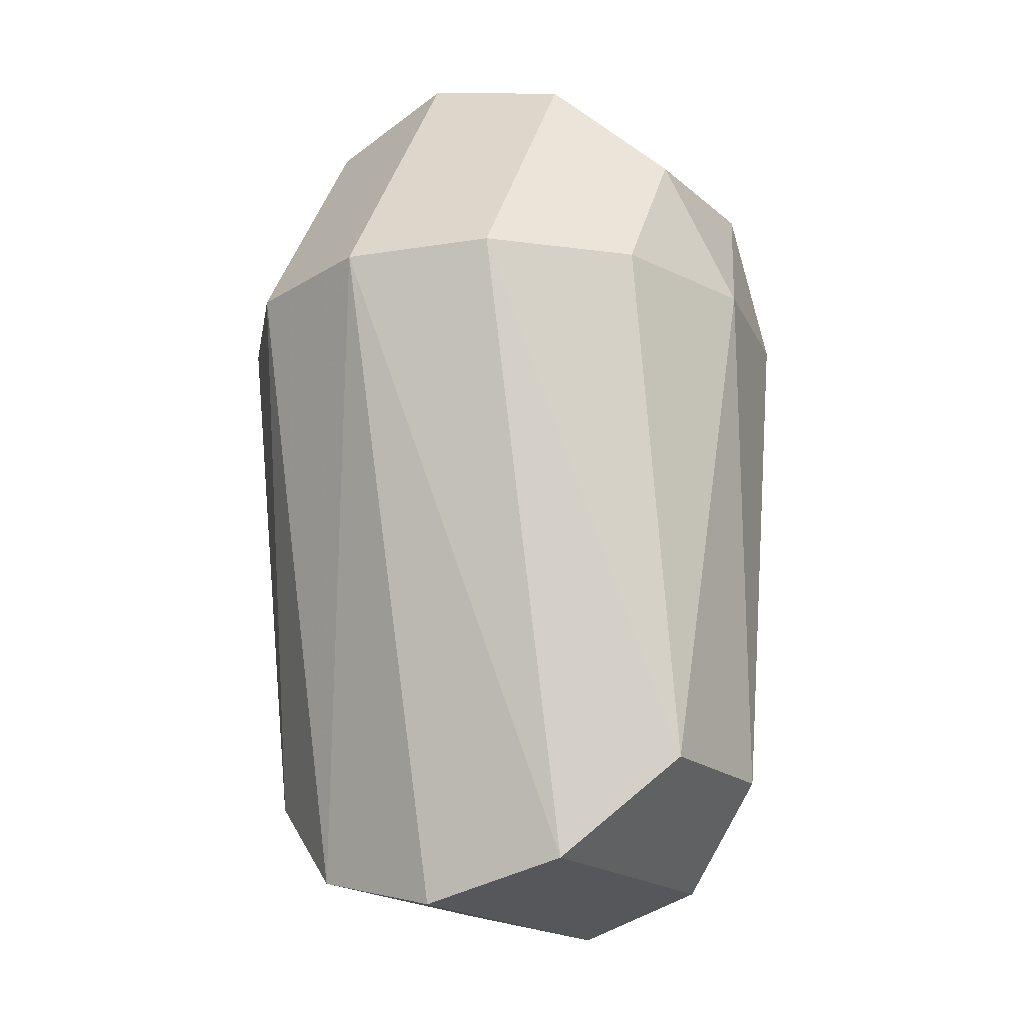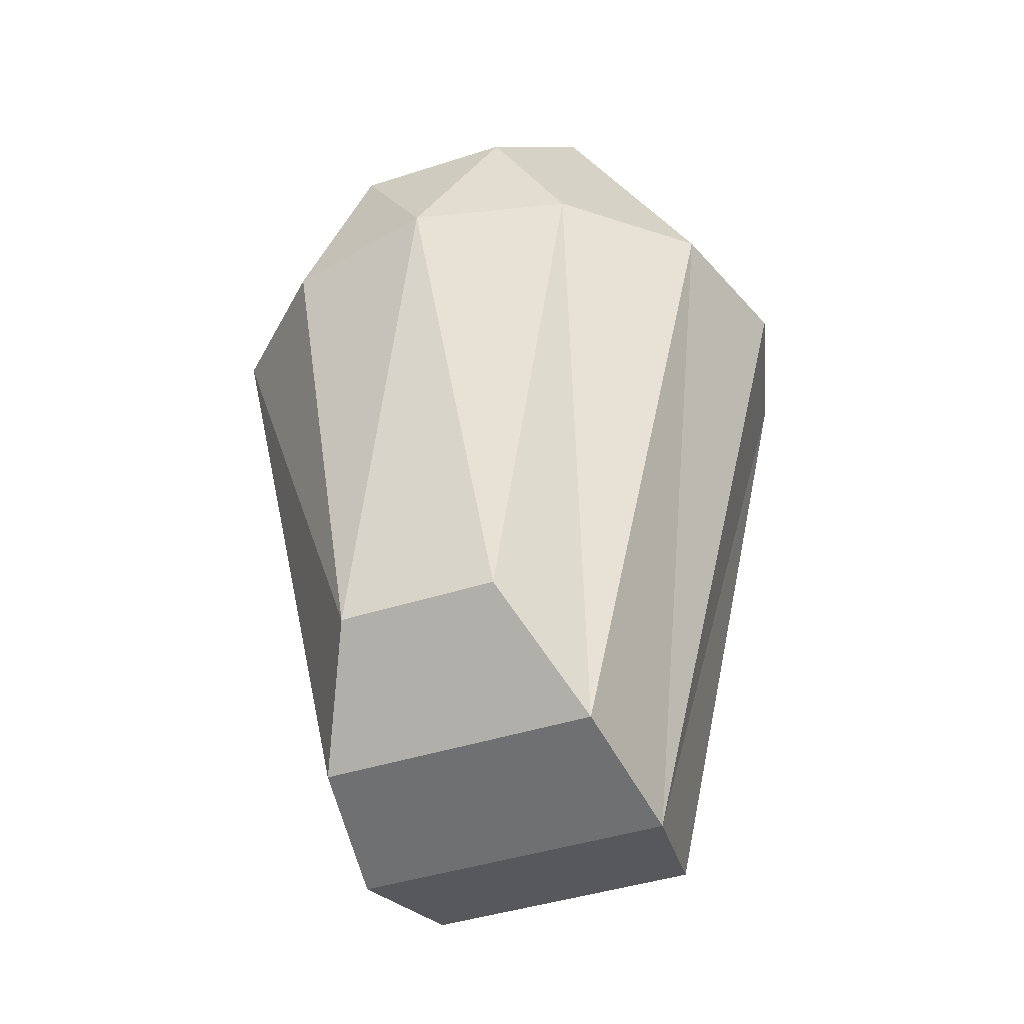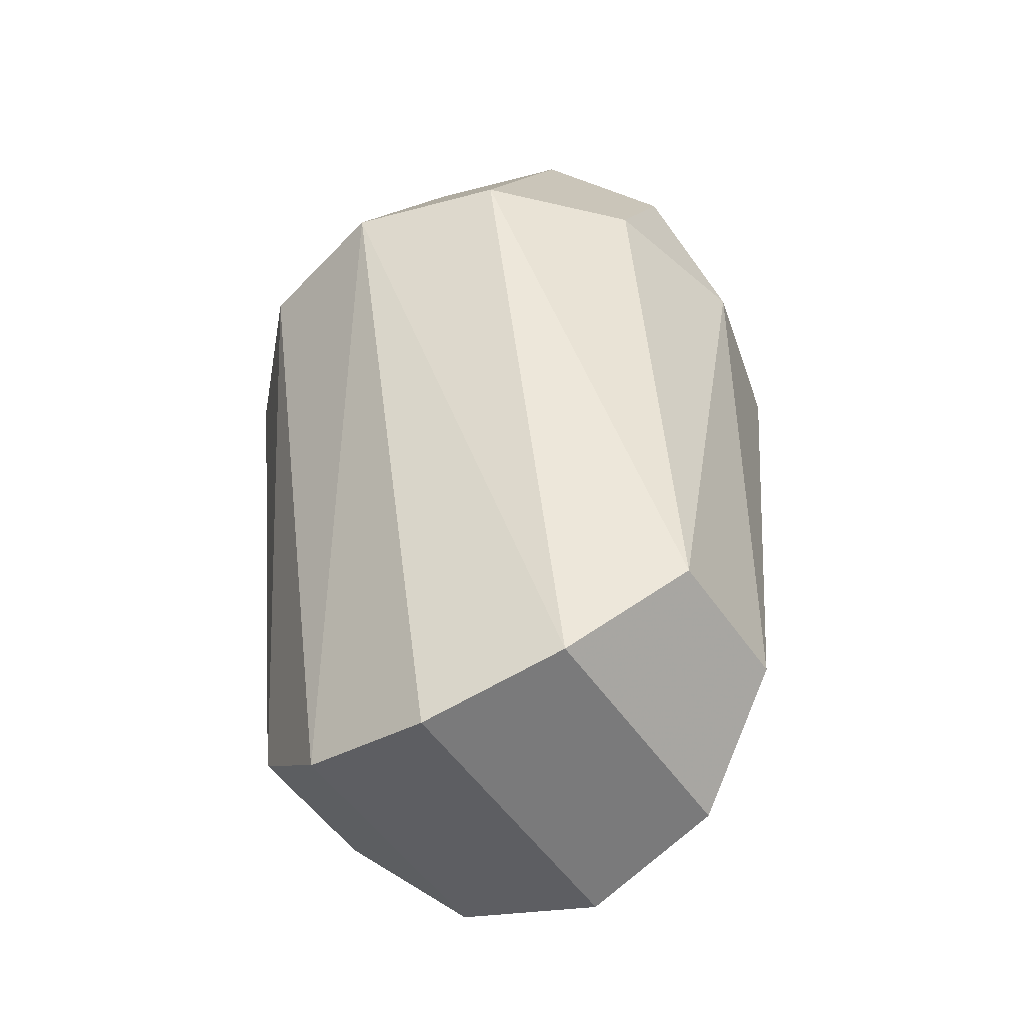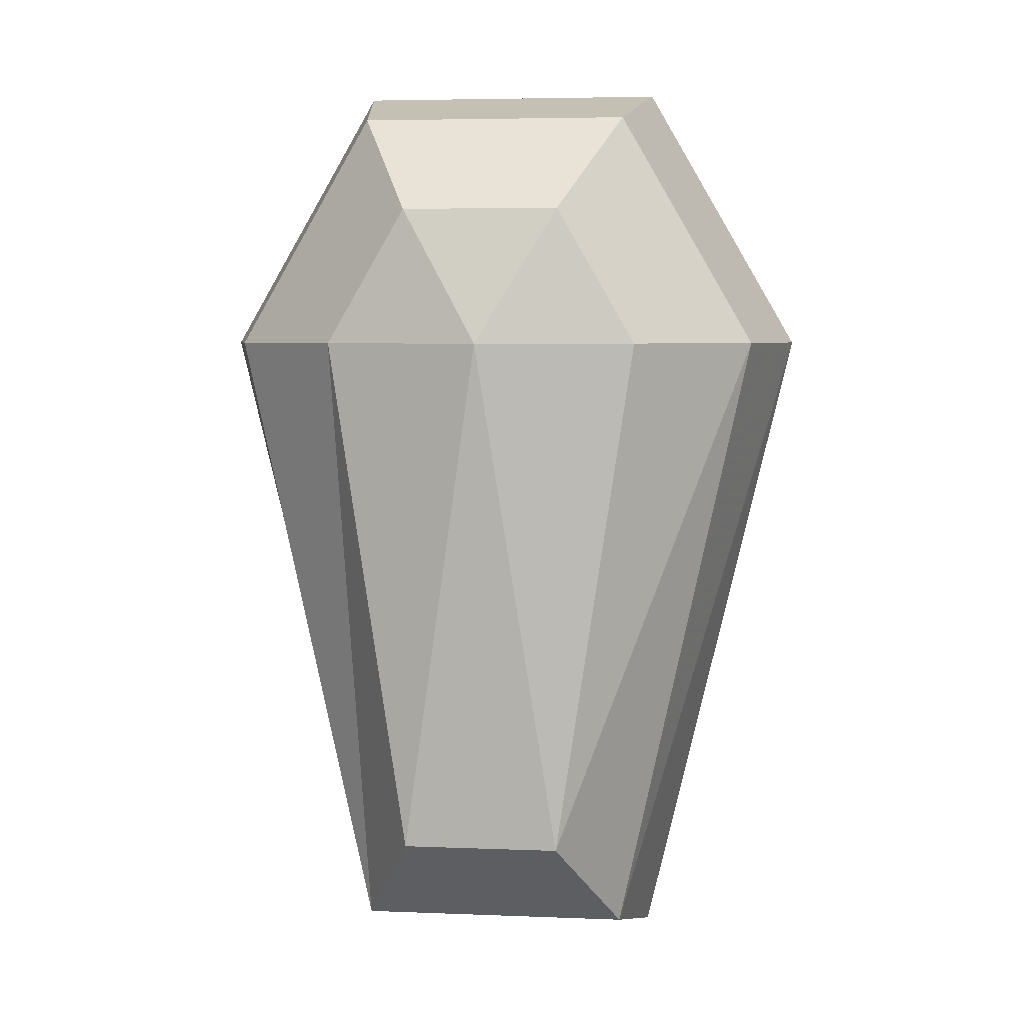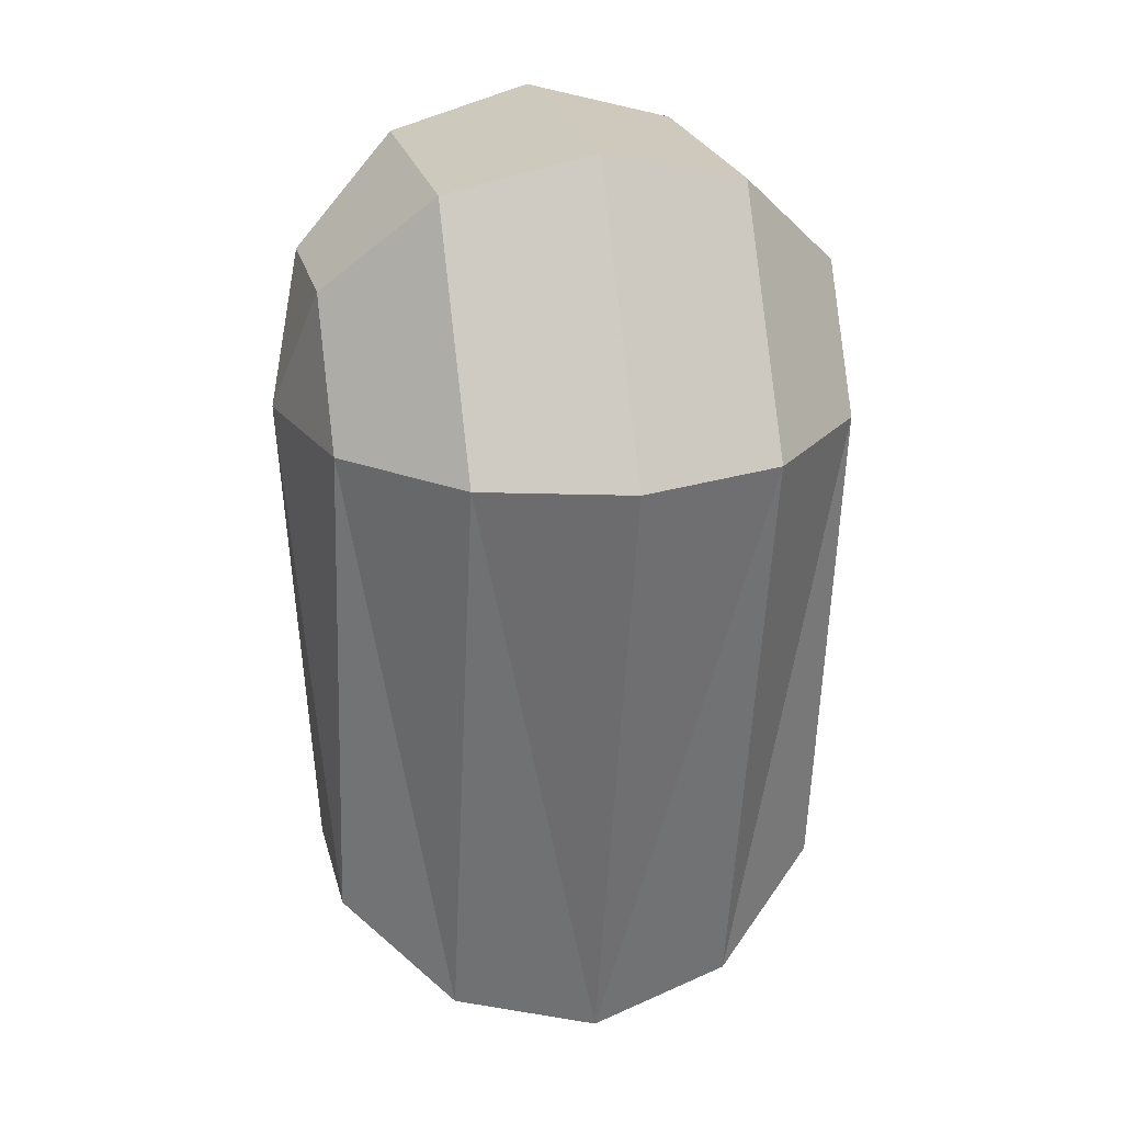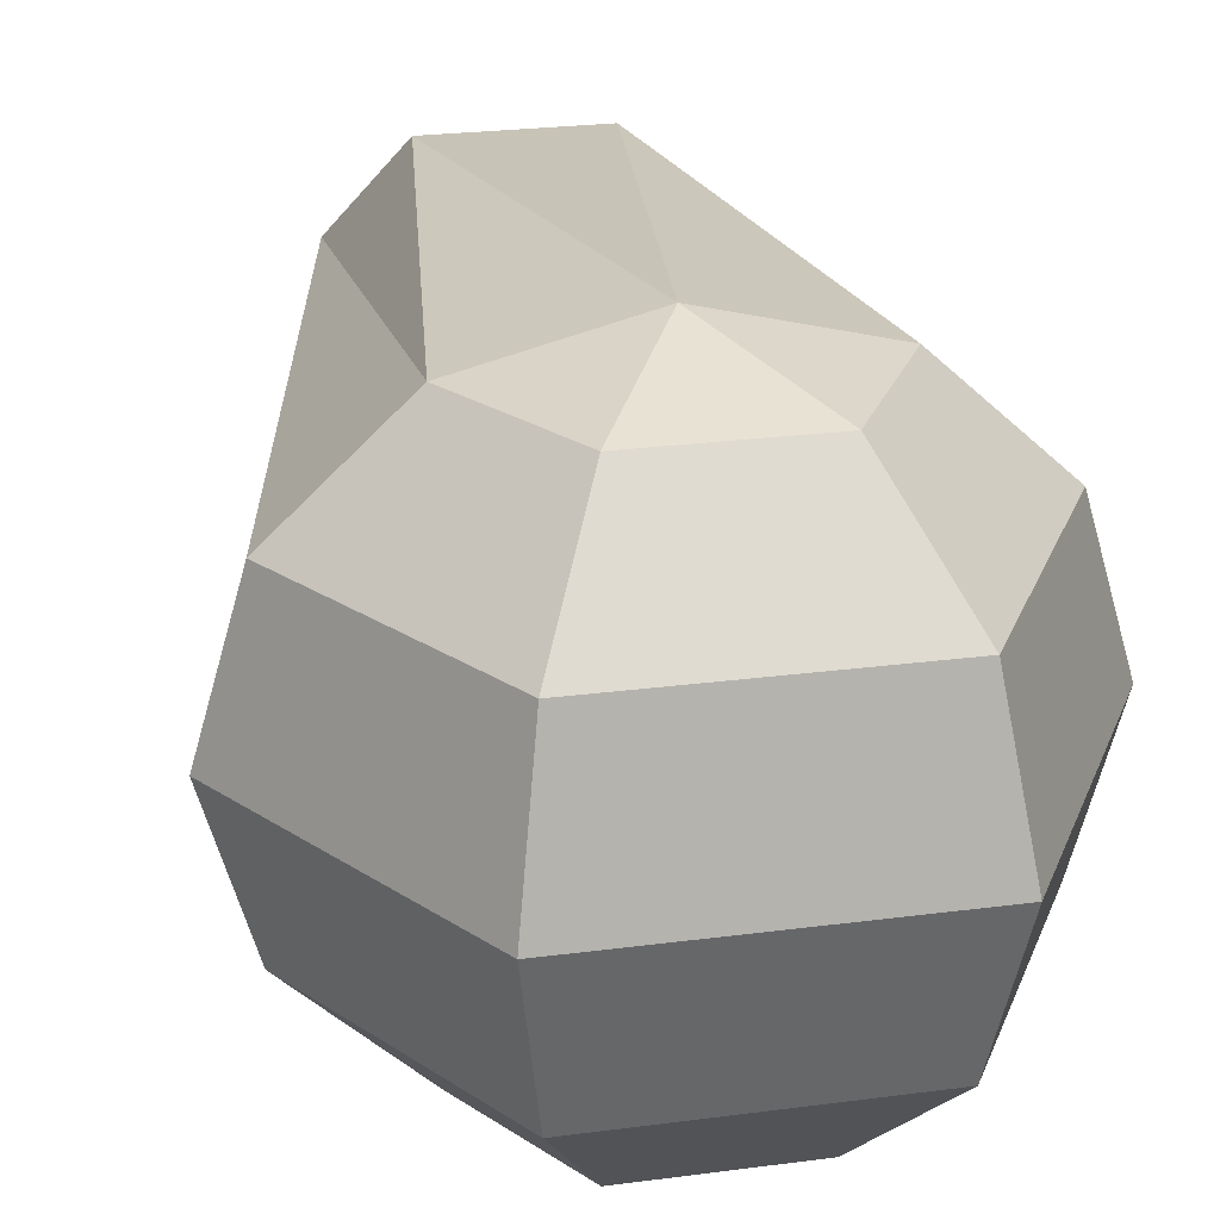
<metadata>
{"format":"obj","ext":"obj","renderer":"f3d","projection":"perspective","resolution":1024,"background":"white","views":[{"elev":-19.1,"azim":-57.0,"up":"+Y"},{"elev":-42.3,"azim":21.2,"up":"+Y"},{"elev":-50.1,"azim":-57.4,"up":"+Y"},{"elev":4.8,"azim":-172.5,"up":"+Y"},{"elev":22.9,"azim":77.0,"up":"+Y"},{"elev":24.1,"azim":167.5,"up":"+Z"}]}
</metadata>
<code>
o Object.1
v -23.65 47.14 37.4
v -27.25 47.14 24.93
v -11.99 -6.072 37.4
v -13.79 -9.196 24.93
v -11.99 -6.072 12.47
v -23.65 47.14 12.47
v -7.058 2.463 3.341
v -13.79 47.14 3.341
v -13.79 47.14 46.53
v -7.058 2.463 46.53
v 11.33 -6.072 12.47
v 6.405 2.463 3.341
v 6.405 2.463 46.53
v 11.33 -6.072 37.4
v 13.14 -9.196 24.93
v 13.14 47.14 46.53
v 22.99 47.14 37.4
v 26.6 47.14 24.93
v 22.99 47.14 12.47
v 13.14 47.14 3.341
v 6.404 58.8 46.53
v 11.33 67.34 37.4
v 13.14 70.46 24.93
v 11.33 67.34 12.47
v 6.404 58.8 3.34
v -7.058 58.8 46.53
v -11.99 67.34 37.4
v -13.79 70.46 24.93
v -11.99 67.34 12.47
v -7.058 58.8 3.34
v -0.3269 47.14 49.87
v -0.3269 47.14 4e-06
f 1 2 3
f 1 3 10
f 9 1 10
f 31 9 10
f 31 10 13
f 31 13 16
f 31 16 21
f 31 21 26
f 21 22 26
f 22 27 26
f 26 27 9
f 22 23 27
f 23 28 27
f 27 28 1
f 28 23 29
f 6 28 29
f 6 29 8
f 7 6 8
f 8 32 7
f 7 32 12
f 12 5 7
f 11 5 12
f 20 11 12
f 19 11 20
f 25 19 20
f 20 32 25
f 25 32 30
f 30 24 25
f 29 24 30
f 24 19 25
f 24 18 19
f 18 15 19
f 15 18 17
f 14 15 17
f 14 17 16
f 4 15 14
f 3 4 14
f 3 14 13
f 15 4 11
f 17 18 22
f 23 18 24
f 19 15 11
f 11 4 5
f 4 2 5
f 5 2 6
f 12 32 20
f 30 32 8
f 5 6 7
f 8 29 30
f 2 28 6
f 29 23 24
f 18 23 22
f 17 22 21
f 16 17 21
f 13 14 16
f 31 26 9
f 27 1 9
f 10 3 13
f 2 4 3
f 28 2 1

</code>
